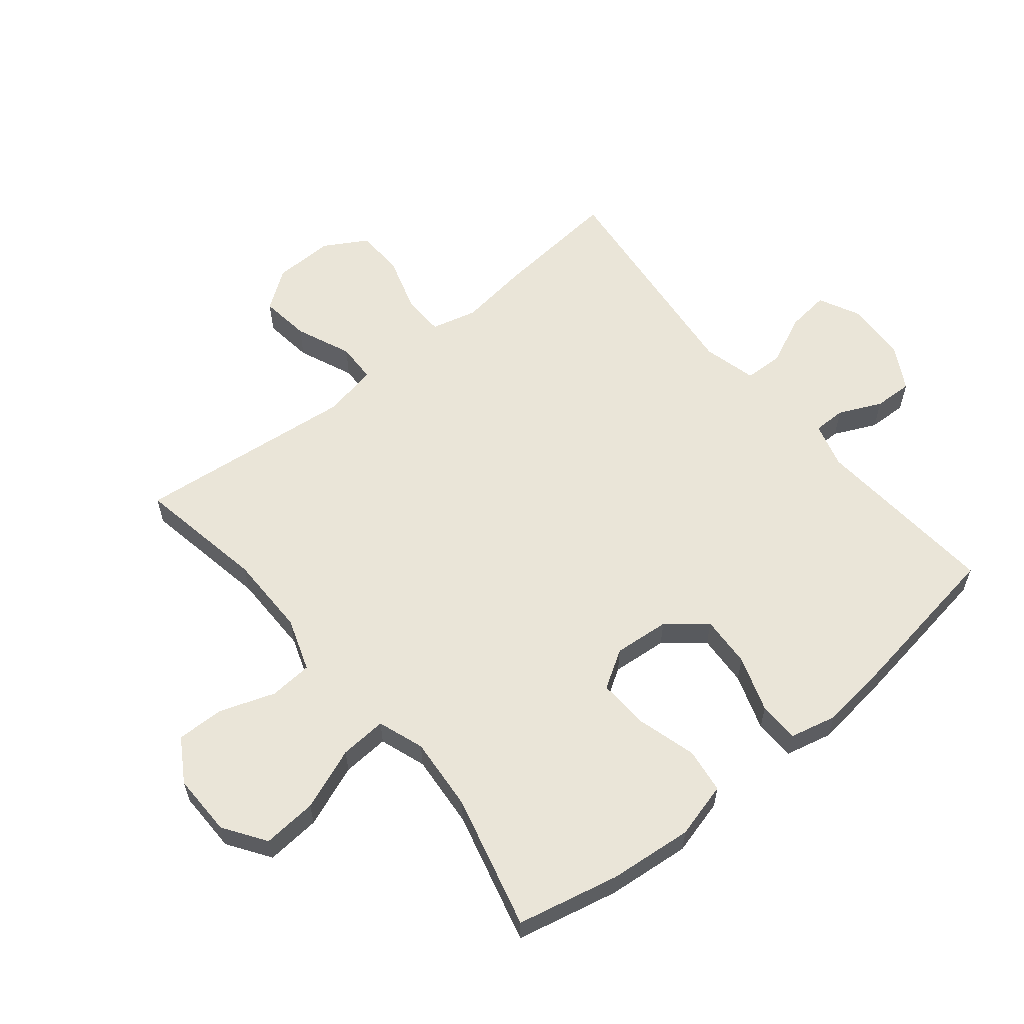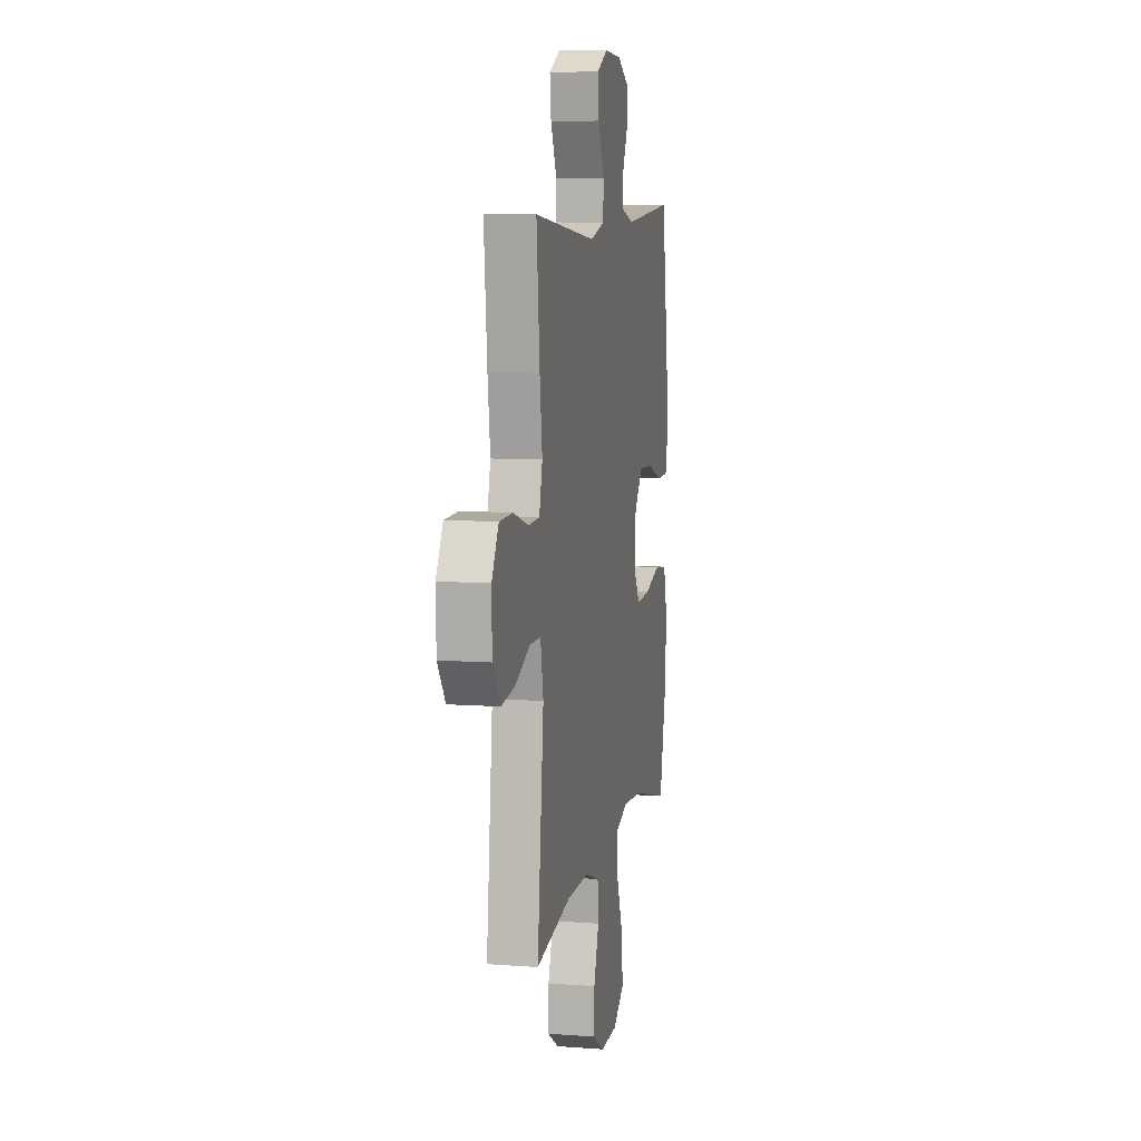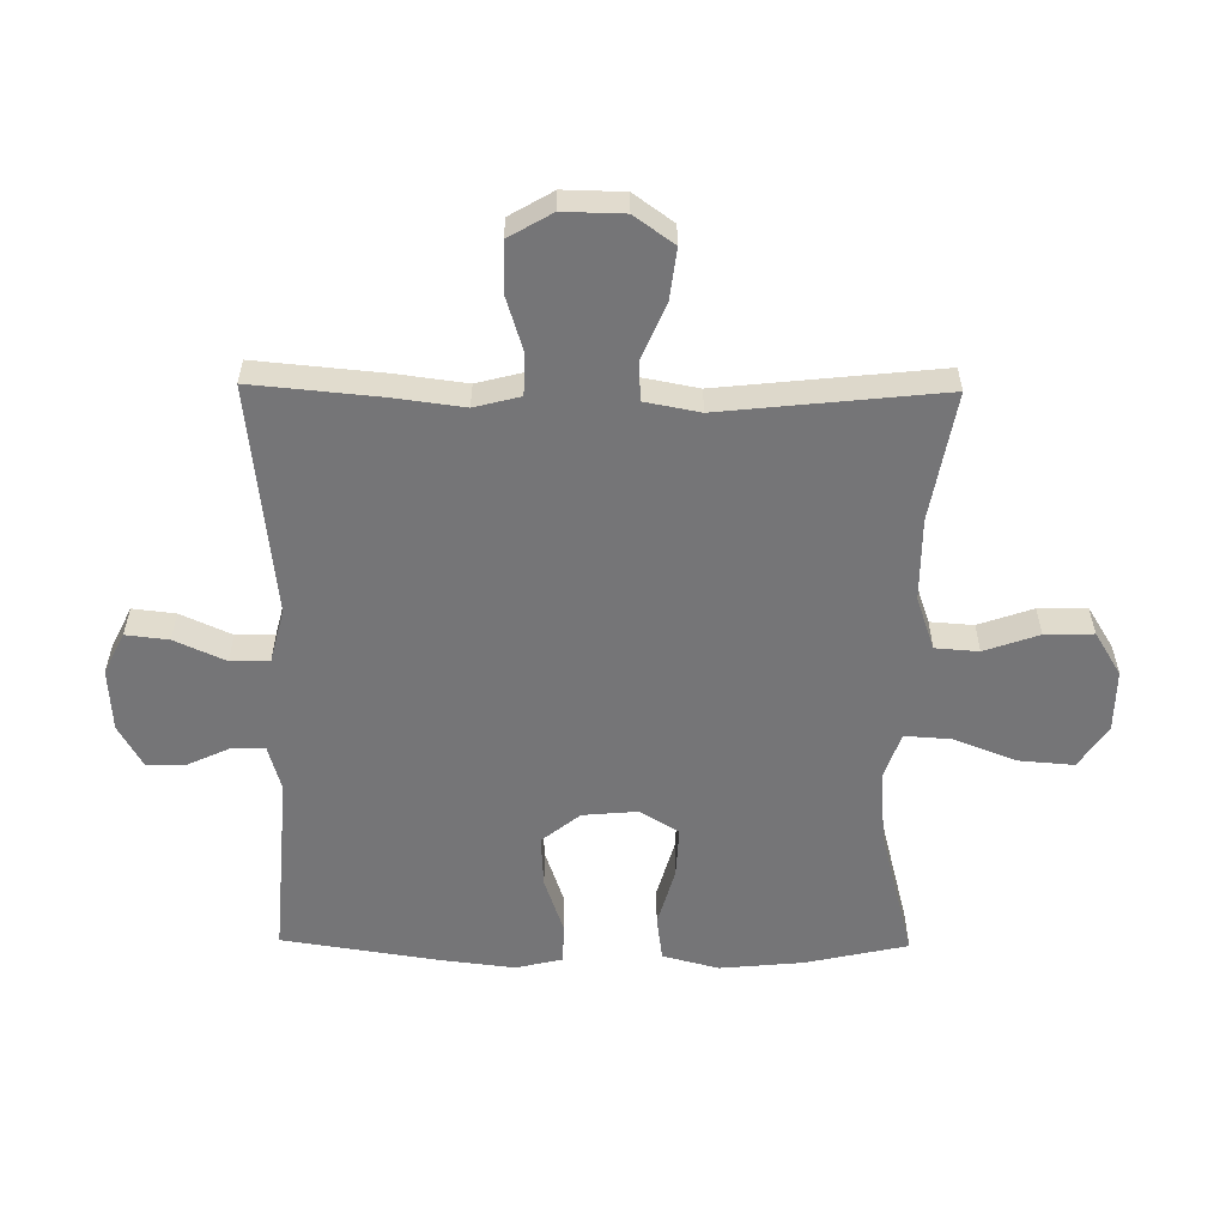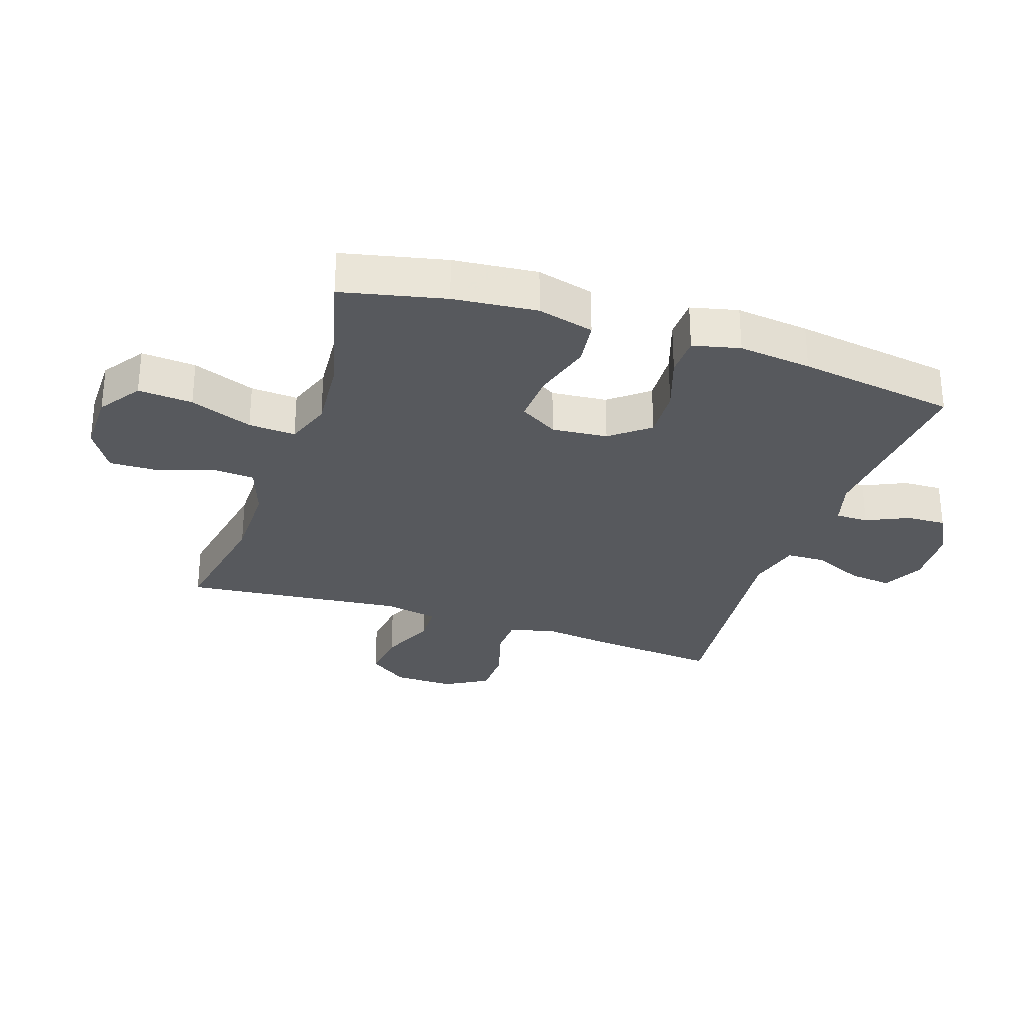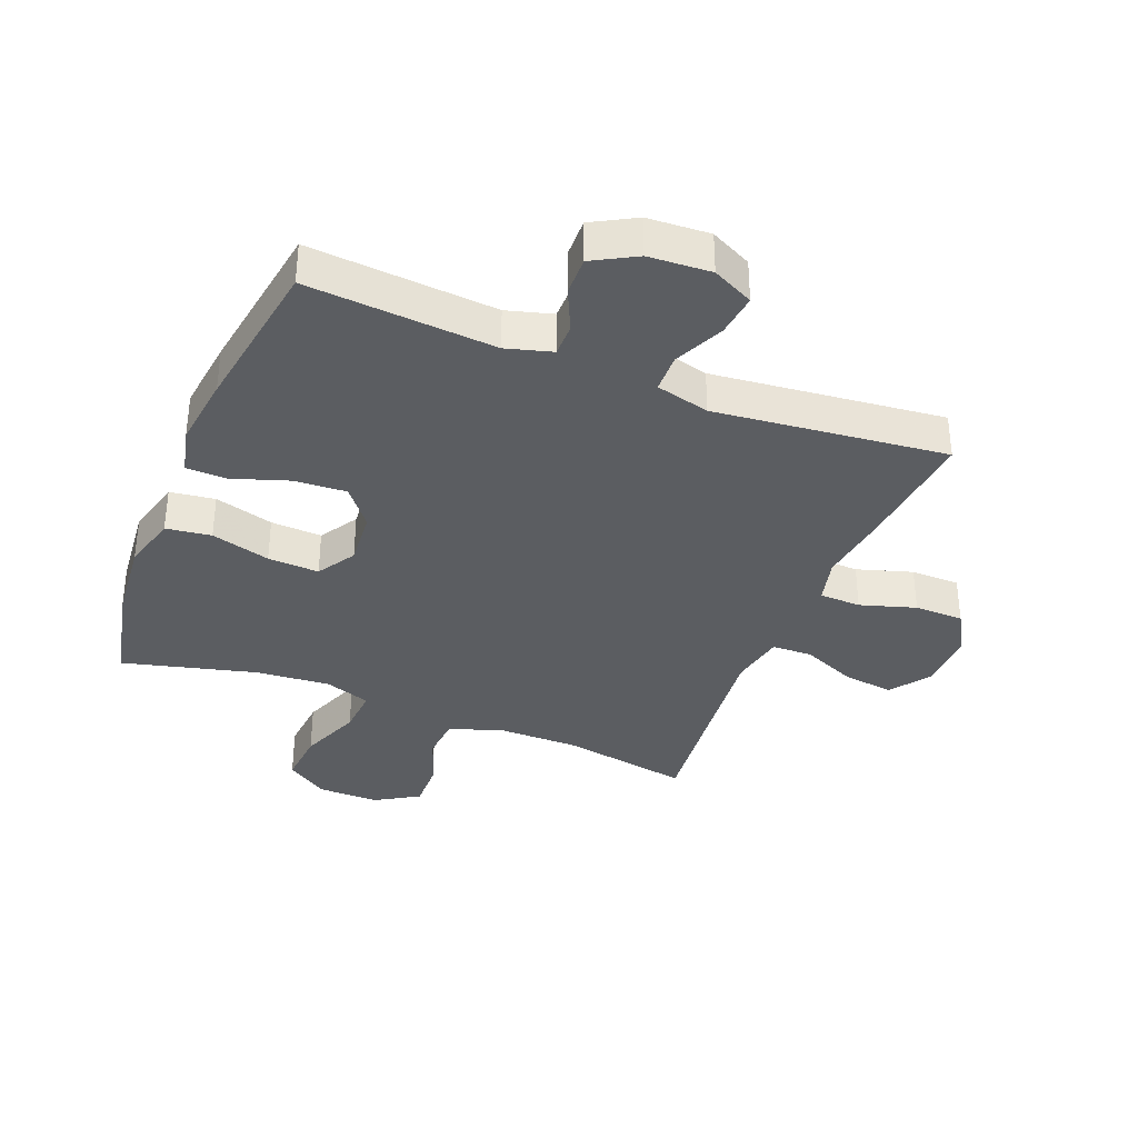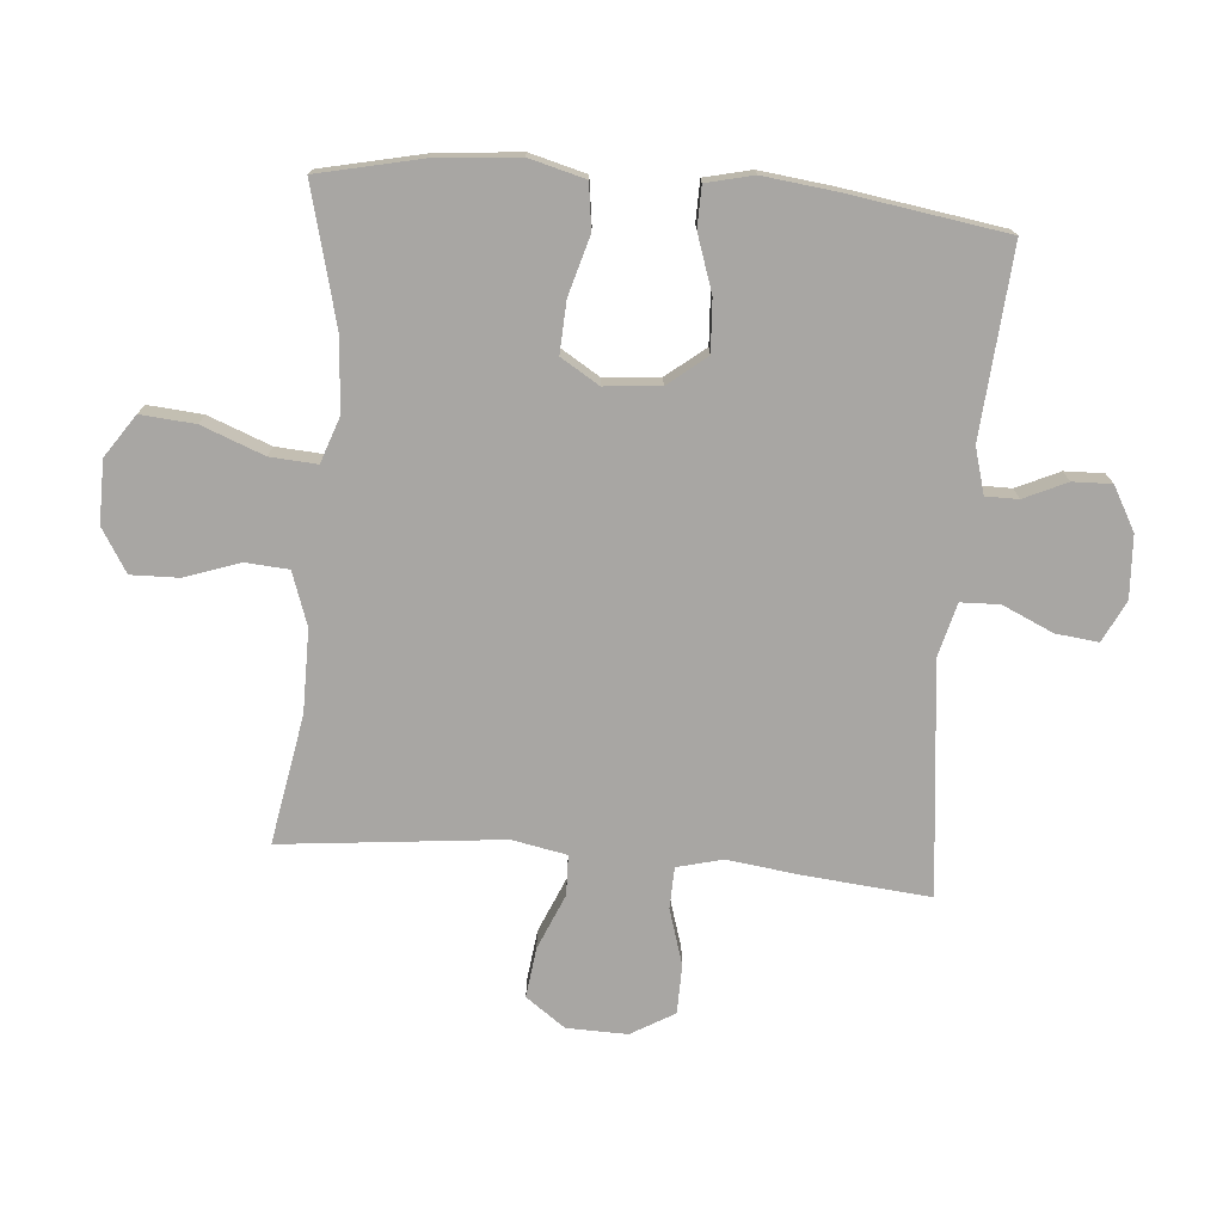
<metadata>
{"format":"obj","ext":"obj","renderer":"f3d","projection":"perspective","resolution":1024,"background":"white","views":[{"elev":59.2,"azim":-129.3,"up":"+Y"},{"elev":8.6,"azim":101.4,"up":"+Z"},{"elev":-56.6,"azim":89.3,"up":"+Y"},{"elev":-29.1,"azim":-108.6,"up":"+Y"},{"elev":-35.5,"azim":-21.9,"up":"+Y"},{"elev":-74.3,"azim":-94.9,"up":"+Y"}]}
</metadata>
<code>
v 0.5 0.07 -0.5
v 0.291 0.07 -0.463
v 0.158 0.07 -0.463
v 0.072 0.07 -0.493
v 0.067 0.07 -0.563
v 0.098 0.07 -0.651
v 0.1 0.07 -0.729
v 0.03 0.07 -0.772
v -0.071 0.07 -0.771
v -0.139 0.07 -0.725
v -0.132 0.07 -0.637
v -0.093 0.07 -0.536
v -0.088 0.07 -0.46
v -0.163 0.07 -0.434
v -0.283 0.07 -0.444
v -0.5 0.07 -0.5
v -0.537 0.07 -0.334
v -0.55 0.07 -0.199
v -0.526 0.07 -0.108
v -0.453 0.07 -0.098
v -0.357 0.07 -0.125
v -0.274 0.07 -0.129
v -0.236 0.07 -0.067
v -0.244 0.07 0.023
v -0.294 0.07 0.085
v -0.378 0.07 0.08
v -0.469 0.07 0.049
v -0.535 0.07 0.05
v -0.553 0.07 0.126
v -0.539 0.07 0.244
v -0.5 0.07 0.5
v -0.197 0.07 0.477
v -0.123 0.07 0.498
v -0.123 0.07 0.551
v -0.155 0.07 0.62
v -0.157 0.07 0.683
v -0.087 0.07 0.722
v 0.014 0.07 0.728
v 0.081 0.07 0.695
v 0.073 0.07 0.626
v 0.036 0.07 0.544
v 0.038 0.07 0.481
v 0.125 0.07 0.459
v 0.5 0.07 0.5
v 0.481 0.07 0.295
v 0.466 0.07 0.18
v 0.485 0.07 0.106
v 0.552 0.07 0.104
v 0.642 0.07 0.132
v 0.722 0.07 0.131
v 0.763 0.07 0.061
v 0.761 0.07 -0.037
v 0.715 0.07 -0.101
v 0.634 0.07 -0.091
v 0.544 0.07 -0.053
v 0.479 0.07 -0.055
v 0.462 0.07 -0.144
v 0.5 0 -0.5
v 0.291 0 -0.463
v 0.158 0 -0.463
v 0.072 0 -0.493
v 0.067 0 -0.563
v 0.098 0 -0.651
v 0.1 0 -0.729
v 0.03 0 -0.772
v -0.071 0 -0.771
v -0.139 0 -0.725
v -0.132 0 -0.637
v -0.093 0 -0.536
v -0.088 0 -0.46
v -0.163 0 -0.434
v -0.283 0 -0.444
v -0.5 0 -0.5
v -0.537 0 -0.334
v -0.55 0 -0.199
v -0.526 0 -0.108
v -0.453 0 -0.098
v -0.357 0 -0.125
v -0.274 0 -0.129
v -0.236 0 -0.067
v -0.244 0 0.023
v -0.294 0 0.085
v -0.378 0 0.08
v -0.469 0 0.049
v -0.535 0 0.05
v -0.553 0 0.126
v -0.539 0 0.244
v -0.5 0 0.5
v -0.197 0 0.477
v -0.123 0 0.498
v -0.123 0 0.551
v -0.155 0 0.62
v -0.157 0 0.683
v -0.087 0 0.722
v 0.014 0 0.728
v 0.081 0 0.695
v 0.073 0 0.626
v 0.036 0 0.544
v 0.038 0 0.481
v 0.125 0 0.459
v 0.5 0 0.5
v 0.481 0 0.295
v 0.466 0 0.18
v 0.485 0 0.106
v 0.552 0 0.104
v 0.642 0 0.132
v 0.722 0 0.131
v 0.763 0 0.061
v 0.761 0 -0.037
v 0.715 0 -0.101
v 0.634 0 -0.091
v 0.544 0 -0.053
v 0.479 0 -0.055
v 0.462 0 -0.144
f 53 54 55
f 52 53 55
f 51 52 55
f 50 51 55
f 49 50 55
f 48 49 55
f 47 48 55 56
f 46 47 56 57
f 43 44 45 46
f 42 43 46 57
f 39 40 41
f 38 39 41
f 37 38 41
f 36 37 41
f 35 36 41
f 34 35 41
f 33 34 41 42
f 57 1 2
f 42 57 2
f 33 42 2
f 32 33 2
f 30 31 32
f 29 30 32
f 28 29 32
f 27 28 32
f 26 27 32
f 19 20 21
f 18 19 21
f 17 18 21
f 16 17 21
f 15 16 21
f 14 15 21 22
f 13 14 22 23
f 10 11 12
f 9 10 12
f 8 9 12
f 7 8 12
f 6 7 12
f 5 6 12
f 4 5 12 13
f 13 23 24
f 4 13 24
f 3 4 24
f 25 26 32
f 24 25 32
f 3 24 32
f 2 3 32
f 112 111 110
f 112 110 109
f 112 109 108
f 112 108 107
f 112 107 106
f 112 106 105
f 113 112 105 104
f 114 113 104 103
f 103 102 101 100
f 114 103 100 99
f 98 97 96
f 98 96 95
f 98 95 94
f 98 94 93
f 98 93 92
f 98 92 91
f 99 98 91 90
f 59 58 114
f 59 114 99
f 59 99 90
f 59 90 89
f 89 88 87
f 89 87 86
f 89 86 85
f 89 85 84
f 89 84 83
f 78 77 76
f 78 76 75
f 78 75 74
f 78 74 73
f 78 73 72
f 79 78 72 71
f 80 79 71 70
f 69 68 67
f 69 67 66
f 69 66 65
f 69 65 64
f 69 64 63
f 69 63 62
f 70 69 62 61
f 81 80 70
f 81 70 61
f 81 61 60
f 89 83 82
f 89 82 81
f 89 81 60
f 89 60 59
f 1 58 59 2
f 2 59 60 3
f 3 60 61 4
f 4 61 62 5
f 5 62 63 6
f 6 63 64 7
f 7 64 65 8
f 8 65 66 9
f 9 66 67 10
f 10 67 68 11
f 11 68 69 12
f 12 69 70 13
f 13 70 71 14
f 14 71 72 15
f 15 72 73 16
f 16 73 74 17
f 17 74 75 18
f 18 75 76 19
f 19 76 77 20
f 20 77 78 21
f 21 78 79 22
f 22 79 80 23
f 23 80 81 24
f 24 81 82 25
f 25 82 83 26
f 26 83 84 27
f 27 84 85 28
f 28 85 86 29
f 29 86 87 30
f 30 87 88 31
f 31 88 89 32
f 32 89 90 33
f 33 90 91 34
f 34 91 92 35
f 35 92 93 36
f 36 93 94 37
f 37 94 95 38
f 38 95 96 39
f 39 96 97 40
f 40 97 98 41
f 41 98 99 42
f 42 99 100 43
f 43 100 101 44
f 44 101 102 45
f 45 102 103 46
f 46 103 104 47
f 47 104 105 48
f 48 105 106 49
f 49 106 107 50
f 50 107 108 51
f 51 108 109 52
f 52 109 110 53
f 53 110 111 54
f 54 111 112 55
f 55 112 113 56
f 56 113 114 57
f 57 114 58 1

</code>
